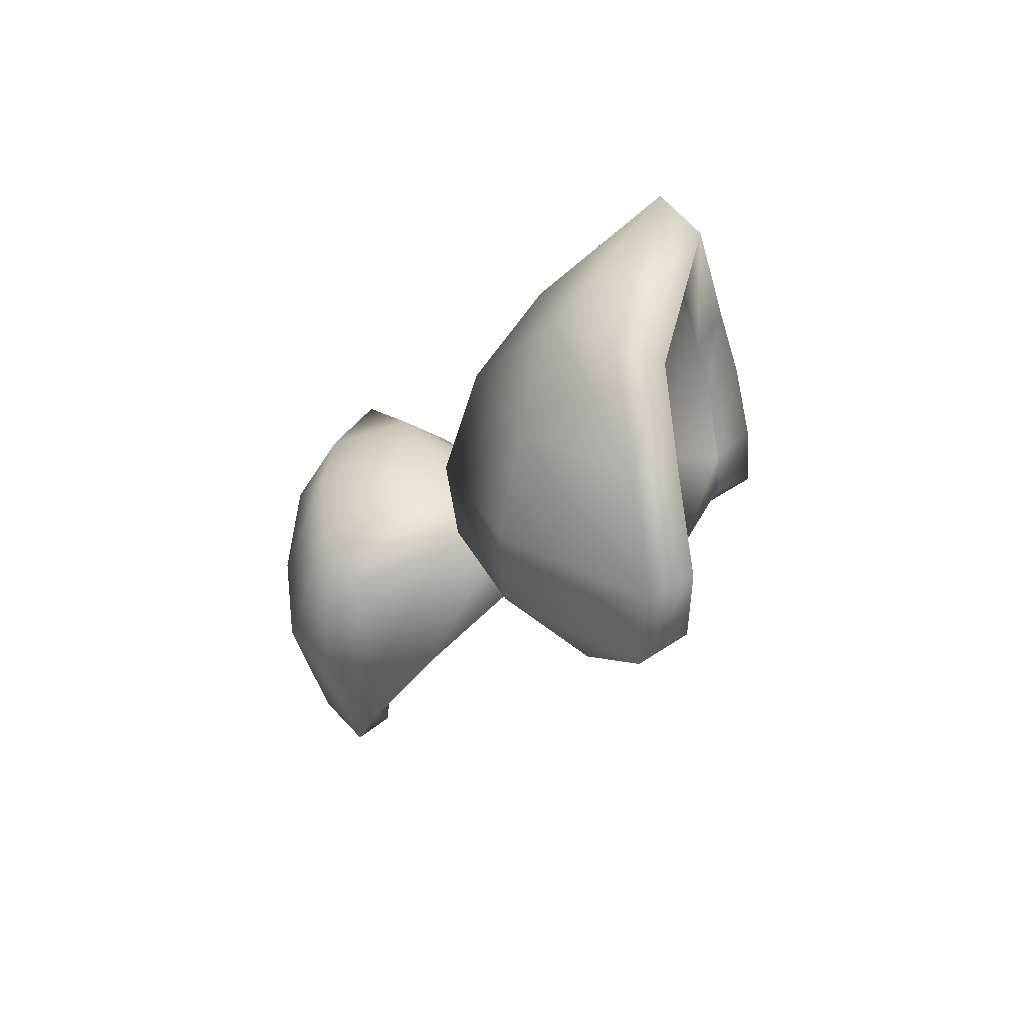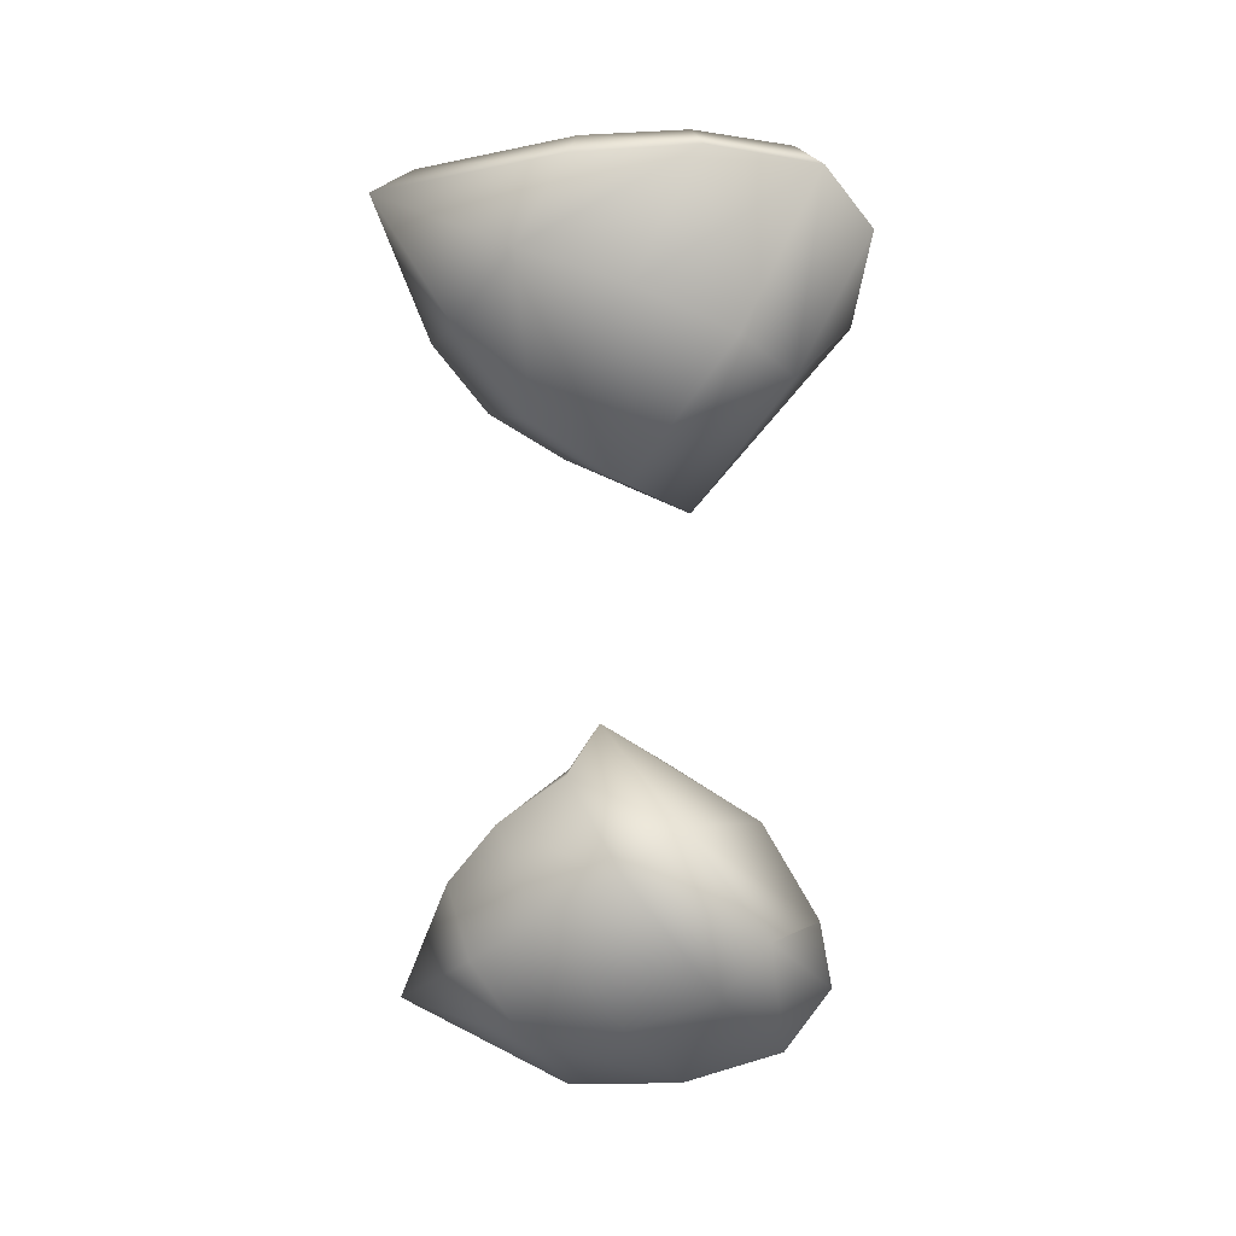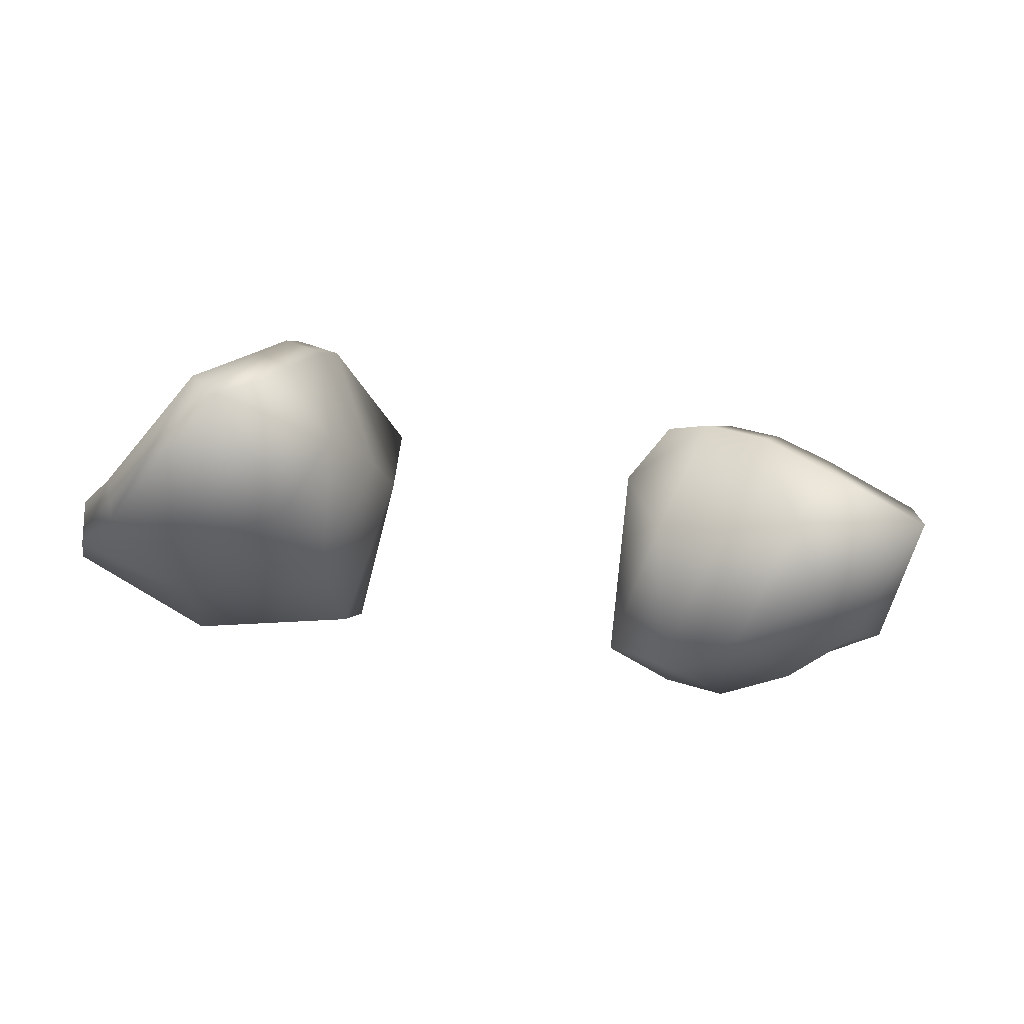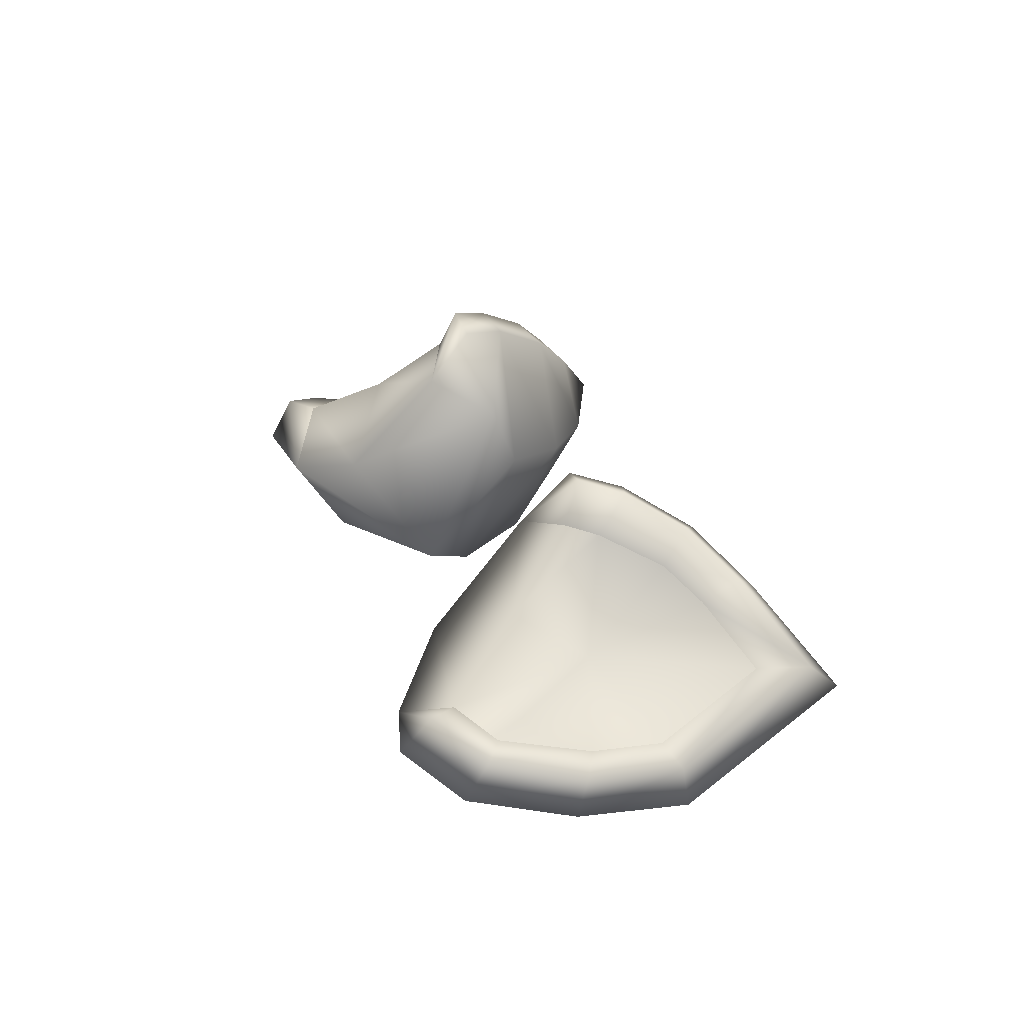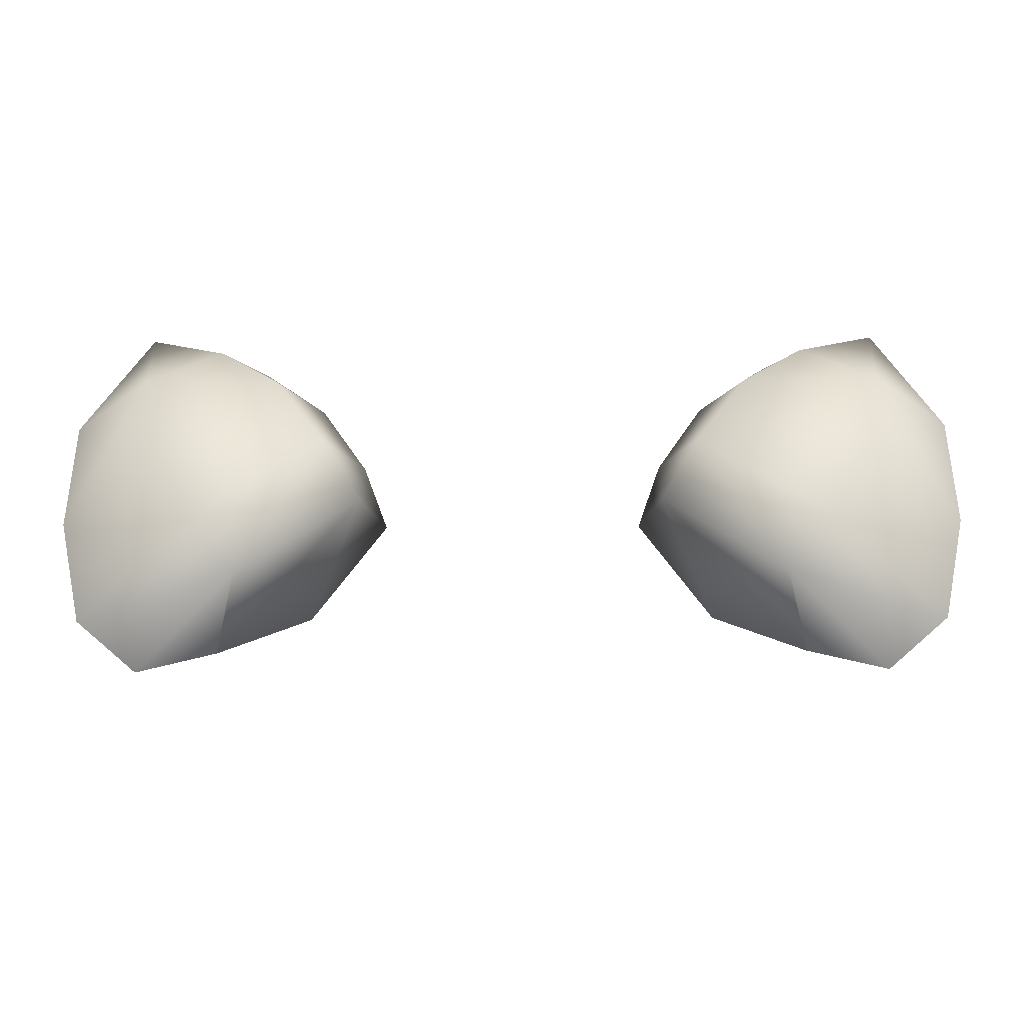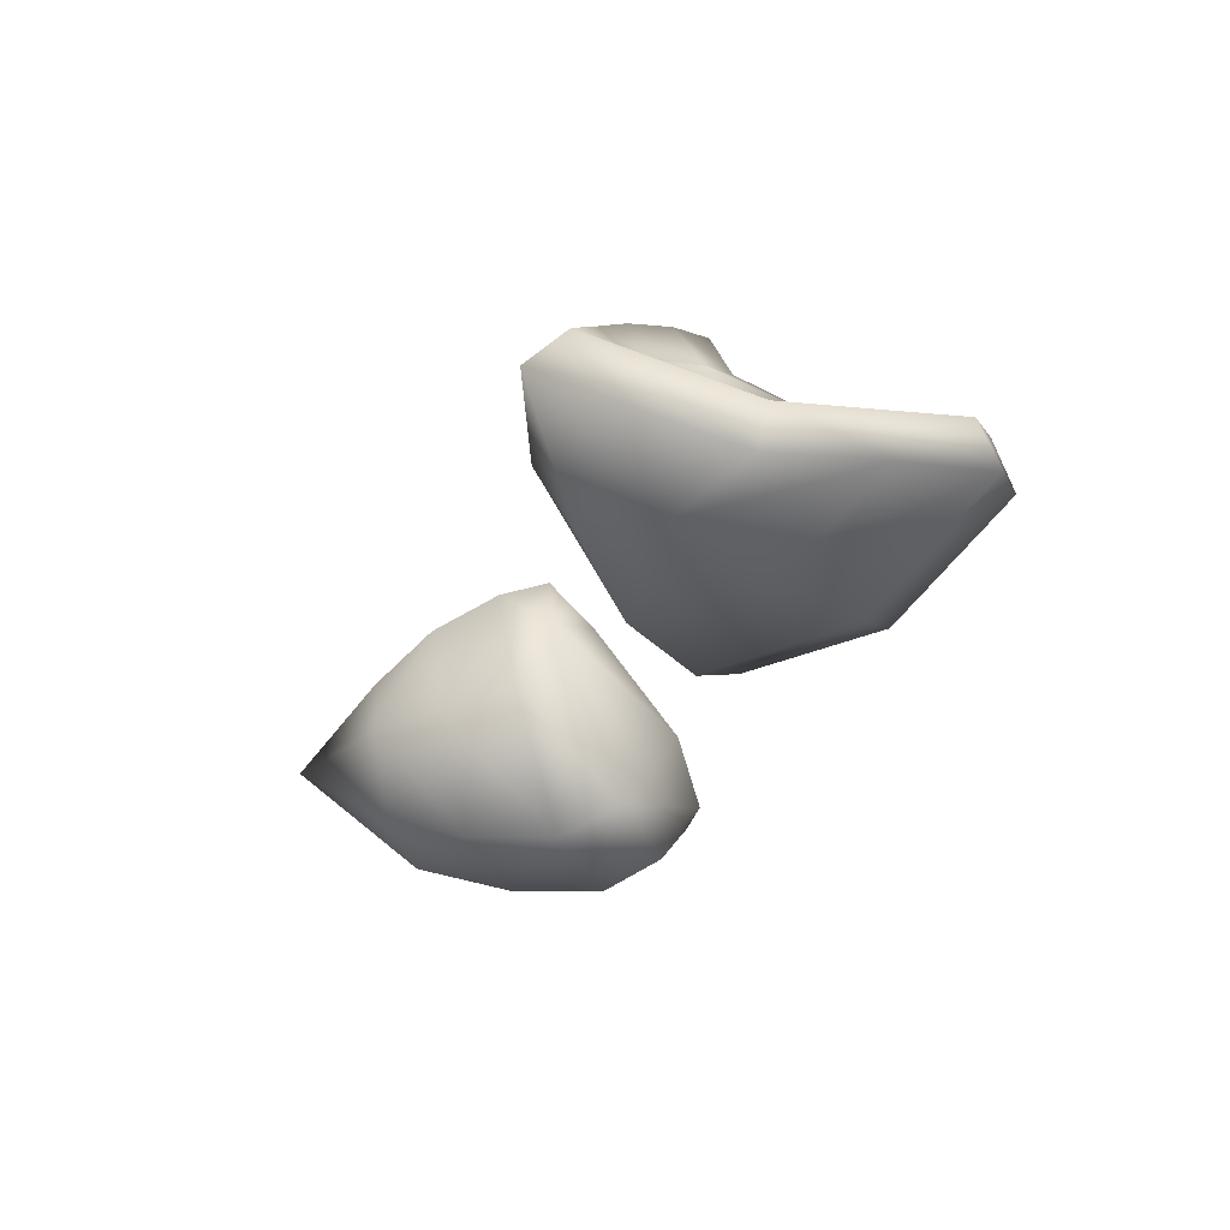
<metadata>
{"format":"obj","ext":"obj","renderer":"f3d","projection":"perspective","resolution":1024,"background":"white","views":[{"elev":-12.0,"azim":-113.1,"up":"+Y"},{"elev":-65.7,"azim":-90.4,"up":"+Z"},{"elev":-21.4,"azim":155.5,"up":"+Z"},{"elev":25.9,"azim":74.4,"up":"+Z"},{"elev":-31.6,"azim":-179.4,"up":"+Y"},{"elev":-27.6,"azim":-108.9,"up":"+Z"}]}
</metadata>
<code>
o ears_n_tail_LOD0
v 0.469 1.125 0.01689
v 0.4832 1.084 0.05632
v 0.3957 1.029 0.1288
v 0.469 1.125 0.01689
v 0.3655 1.06 0.101
v 0.3475 0.9836 0.1745
v 0.3538 0.9561 0.1338
v 0.3901 0.9907 0.101
v 0.4832 1.084 0.05632
v 0.455 1.032 0.04607
v 0.5337 0.9192 -0.01534
v 0.3178 0.8908 0.1641
v 0.4925 0.9095 -0.006571
v 0.3109 0.9227 0.2084
v 0.3002 0.8554 0.173
v 0.3094 1.006 0.1555
v 0.2876 0.875 0.2208
v 0.2266 0.8254 0.1478
v 0.3152 1.068 0.01608
v 0.469 1.125 0.01689
v 0.2405 1.012 0.01891
v 0.2665 0.9346 0.196
v 0.1861 0.9337 0.0328
v 0.1629 0.8969 0.1154
v 0.2387 0.8797 0.208
v 0.5285 0.9291 -0.06673
v 0.469 1.125 0.01689
v 0.4463 0.9782 -0.0973
v 0.5348 0.8007 -0.054
v 0.4177 0.8674 -0.1224
v 0.5104 0.6838 -0.02814
v 0.3723 0.7649 -0.1266
v 0.3192 0.7092 -0.09735
v 0.4832 1.084 0.05632
v 0.469 1.125 0.01689
v 0.5377 0.8112 -0.005026
v 0.4947 0.829 -0.001678
v 0.5171 0.7095 0.02104
v 0.4782 0.7286 0.01956
v 0.4409 0.63 -0.00175
v 0.3454 0.6487 -0.01288
v 0.3436 0.649 -0.01309
v 0.4571 0.6608 0.0451
v 0.4327 0.6918 0.03947
v -0.469 1.125 0.01689
v -0.4832 1.084 0.05632
v -0.3957 1.029 0.1288
v -0.469 1.125 0.01689
v -0.3655 1.06 0.101
v -0.3475 0.9836 0.1745
v -0.3538 0.9561 0.1338
v -0.3901 0.9907 0.101
v -0.4832 1.084 0.05632
v -0.455 1.032 0.04607
v -0.5337 0.9192 -0.01534
v -0.4925 0.9095 -0.006571
v -0.5377 0.8112 -0.005026
v -0.5348 0.8007 -0.054
v -0.5285 0.9291 -0.06673
v -0.4832 1.084 0.05632
v -0.469 1.125 0.01689
v -0.4463 0.9782 -0.0973
v -0.469 1.125 0.01689
v -0.4177 0.8674 -0.1224
v -0.5104 0.6838 -0.02814
v -0.3723 0.7649 -0.1266
v -0.3192 0.7092 -0.09735
v -0.4409 0.63 -0.00175
v -0.3454 0.6487 -0.01288
v -0.3436 0.649 -0.01309
v -0.4327 0.6918 0.03947
v -0.4571 0.6608 0.0451
v -0.4782 0.7286 0.01956
v -0.5171 0.7095 0.02104
v -0.4947 0.829 -0.001678
v -0.3178 0.8908 0.1641
v -0.3109 0.9227 0.2084
v -0.3002 0.8554 0.173
v -0.2876 0.875 0.2208
v -0.2266 0.8254 0.1478
v -0.2387 0.8797 0.208
v -0.1629 0.8969 0.1154
v -0.1861 0.9337 0.0328
v -0.2665 0.9346 0.196
v -0.3094 1.006 0.1555
v -0.2405 1.012 0.01891
v -0.3152 1.068 0.01608
v -0.469 1.125 0.01689
v 0.469 1.125 0.01689
v 0.4463 0.9782 -0.0973
v 0.3602 1.038 -0.07343
v 0.2819 0.9625 -0.116
v 0.3152 1.068 0.01608
v 0.469 1.125 0.01689
v 0.2405 1.012 0.01891
v 0.221 0.8703 -0.1279
v 0.1861 0.9337 0.0328
v 0.1779 0.8072 -0.09605
v 0.1629 0.8969 0.1154
v 0.2415 0.7151 0.0284
v 0.2266 0.8254 0.1478
v 0.3436 0.649 -0.01309
v 0.3192 0.7092 -0.09735
v 0.3723 0.7649 -0.1266
v 0.4177 0.8674 -0.1224
v 0.2415 0.7151 0.0284
v 0.3436 0.649 -0.01309
v 0.4327 0.6918 0.03947
v 0.3547 0.7773 0.09961
v 0.2266 0.8254 0.1478
v 0.3002 0.8554 0.173
v 0.3178 0.8908 0.1641
v 0.3681 0.864 0.03916
v 0.3538 0.9561 0.1338
v 0.3901 0.9907 0.101
v 0.455 1.032 0.04607
v 0.4925 0.9095 -0.006571
v 0.4947 0.829 -0.001678
v 0.4782 0.7286 0.01956
v -0.469 1.125 0.01689
v -0.3602 1.038 -0.07343
v -0.4463 0.9782 -0.0973
v -0.2819 0.9625 -0.116
v -0.4177 0.8674 -0.1224
v -0.221 0.8703 -0.1279
v -0.3723 0.7649 -0.1266
v -0.3192 0.7092 -0.09735
v -0.1779 0.8072 -0.09605
v -0.3436 0.649 -0.01309
v -0.2415 0.7151 0.0284
v -0.1629 0.8969 0.1154
v -0.2266 0.8254 0.1478
v -0.1861 0.9337 0.0328
v -0.2405 1.012 0.01891
v -0.3152 1.068 0.01608
v -0.469 1.125 0.01689
v -0.2415 0.7151 0.0284
v -0.4327 0.6918 0.03947
v -0.3436 0.649 -0.01309
v -0.3547 0.7773 0.09961
v -0.2266 0.8254 0.1478
v -0.3002 0.8554 0.173
v -0.3178 0.8908 0.1641
v -0.3681 0.864 0.03916
v -0.3538 0.9561 0.1338
v -0.3901 0.9907 0.101
v -0.455 1.032 0.04607
v -0.4925 0.9095 -0.006571
v -0.4947 0.829 -0.001678
v -0.4782 0.7286 0.01956
f 3 2 1
f 5 3 4
f 6 3 5
f 6 7 3
f 7 8 3
f 3 8 9
f 8 10 9
f 9 10 11
f 12 7 6
f 10 13 11
f 14 12 6
f 15 12 14
f 16 6 5
f 14 6 16
f 17 15 14
f 17 18 15
f 16 5 19
f 19 5 20
f 21 16 19
f 22 14 16
f 22 16 21
f 17 14 22
f 23 22 21
f 22 23 24
f 17 25 18
f 25 24 18
f 25 22 24
f 25 17 22
f 28 27 26
f 28 26 29
f 30 28 29
f 30 29 31
f 32 30 31
f 33 32 31
f 26 11 29
f 34 11 26
f 35 34 26
f 11 36 29
f 29 36 31
f 11 13 36
f 13 37 36
f 36 37 38
f 36 38 31
f 37 39 38
f 40 33 31
f 31 38 40
f 33 40 41
f 42 33 41
f 38 39 43
f 38 43 40
f 40 43 42
f 39 44 43
f 43 44 42
f 46 47 45
f 47 49 48
f 47 50 49
f 51 50 47
f 52 51 47
f 52 47 53
f 54 52 53
f 54 53 55
f 56 54 55
f 56 55 57
f 57 55 58
f 55 59 58
f 55 60 59
f 60 61 59
f 59 62 58
f 63 62 59
f 62 64 58
f 58 64 65
f 64 66 65
f 66 67 65
f 67 68 65
f 68 67 69
f 67 70 69
f 71 72 70
f 72 68 70
f 71 73 72
f 73 74 72
f 72 74 68
f 73 75 74
f 75 57 74
f 74 57 65
f 74 65 68
f 75 56 57
f 57 58 65
f 51 76 50
f 76 77 50
f 76 78 77
f 78 79 77
f 80 79 78
f 81 79 80
f 82 81 80
f 83 84 82
f 84 81 82
f 77 79 84
f 77 84 85
f 85 84 86
f 84 83 86
f 79 81 84
f 85 86 87
f 49 87 88
f 49 85 87
f 50 77 85
f 50 85 49
f 90 91 89
f 92 91 90
f 93 91 92
f 93 94 91
f 95 93 92
f 95 92 96
f 97 95 96
f 97 96 98
f 99 97 98
f 98 100 99
f 100 101 99
f 102 100 98
f 103 102 98
f 98 96 103
f 96 104 103
f 104 96 105
f 105 92 90
f 96 92 105
f 107 108 106
f 108 109 106
f 106 109 110
f 109 111 110
f 112 111 109
f 113 112 109
f 114 112 113
f 115 114 113
f 116 115 113
f 116 113 117
f 117 113 118
f 118 113 119
f 119 113 108
f 113 109 108
f 121 122 120
f 121 123 122
f 123 124 122
f 123 125 124
f 125 126 124
f 126 125 127
f 125 128 127
f 129 127 128
f 130 129 128
f 130 128 131
f 132 130 131
f 133 131 128
f 134 133 125
f 125 133 128
f 135 134 123
f 123 134 125
f 136 135 121
f 121 135 123
f 140 138 137
f 138 139 137
f 140 137 141
f 142 140 141
f 142 143 140
f 143 144 140
f 143 145 144
f 145 146 144
f 146 147 144
f 144 147 148
f 144 148 149
f 144 149 150
f 144 150 138
f 140 144 138

</code>
